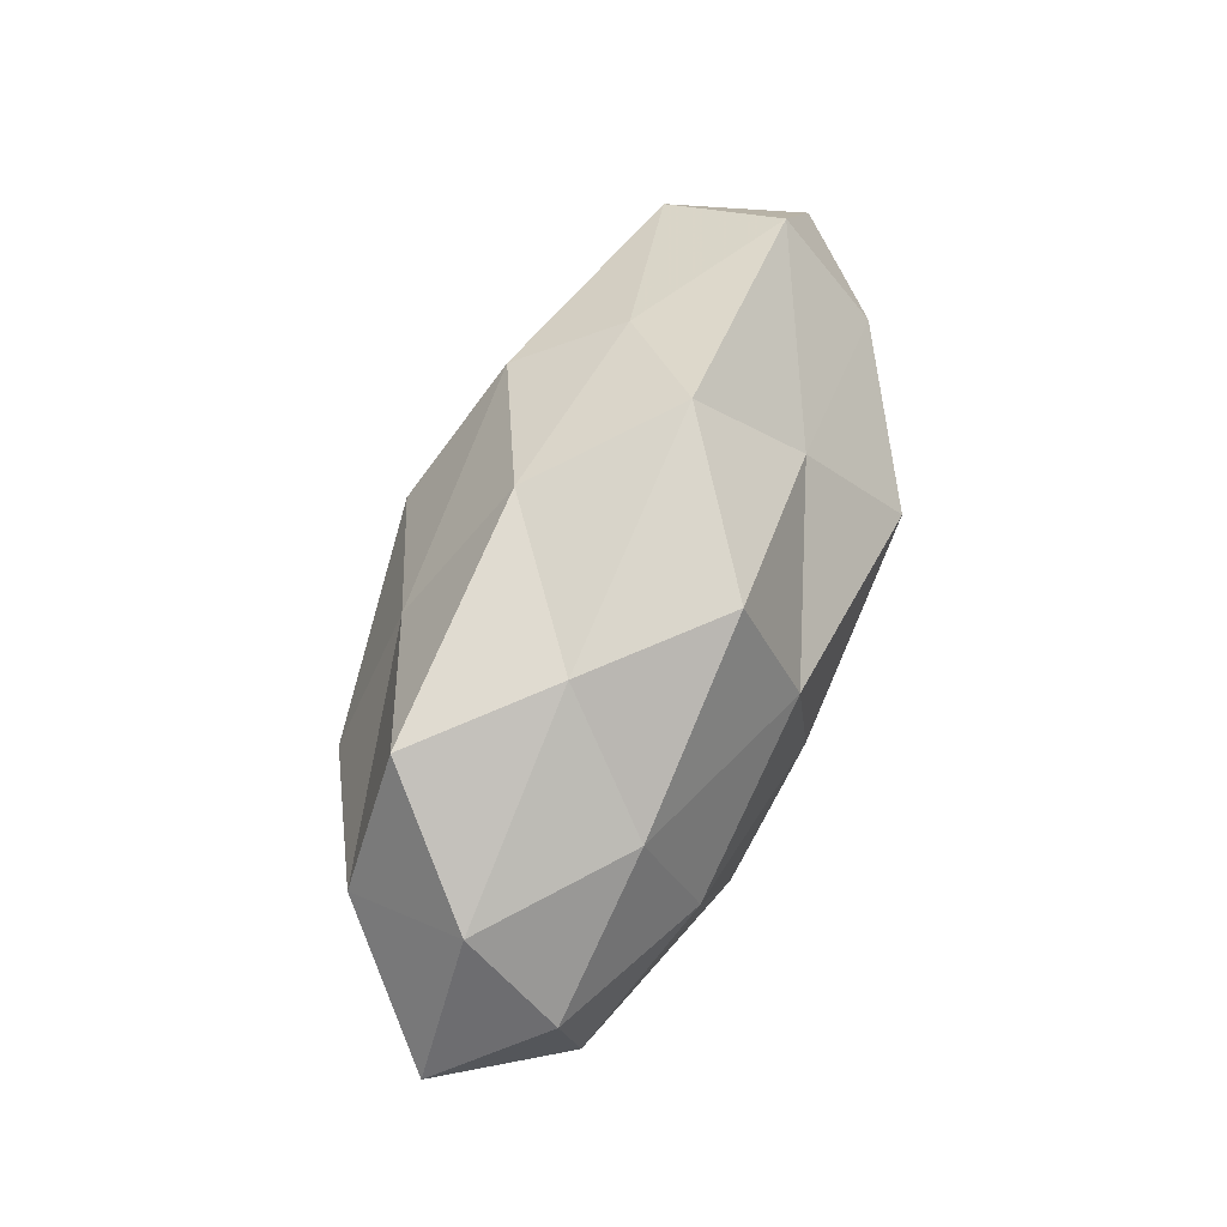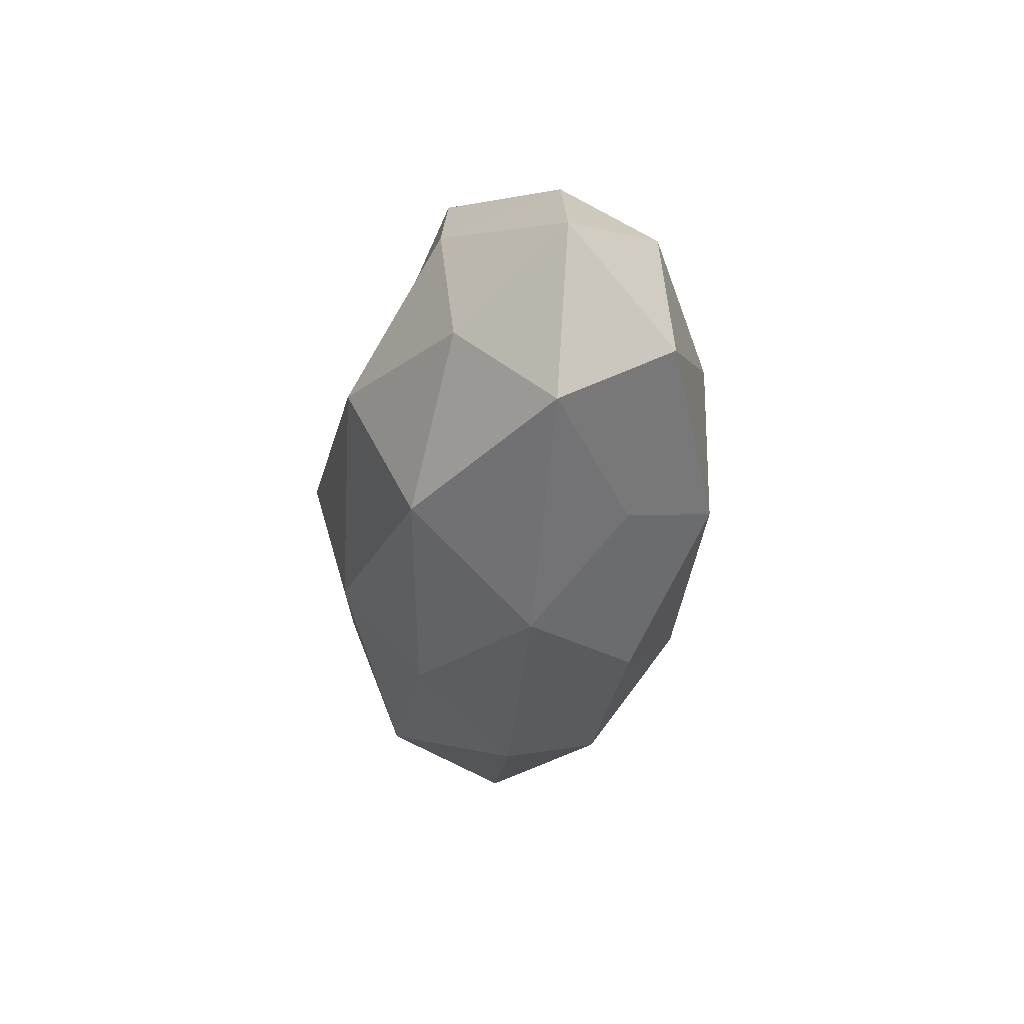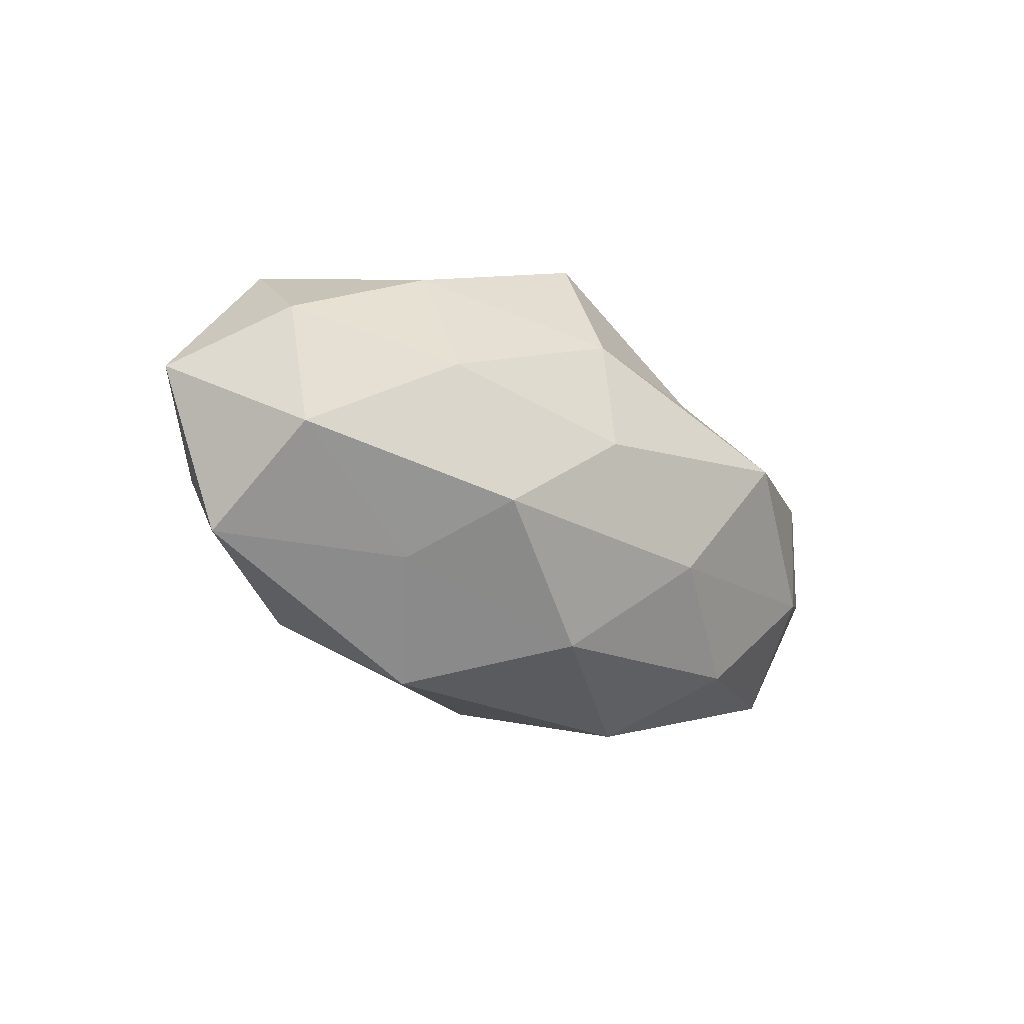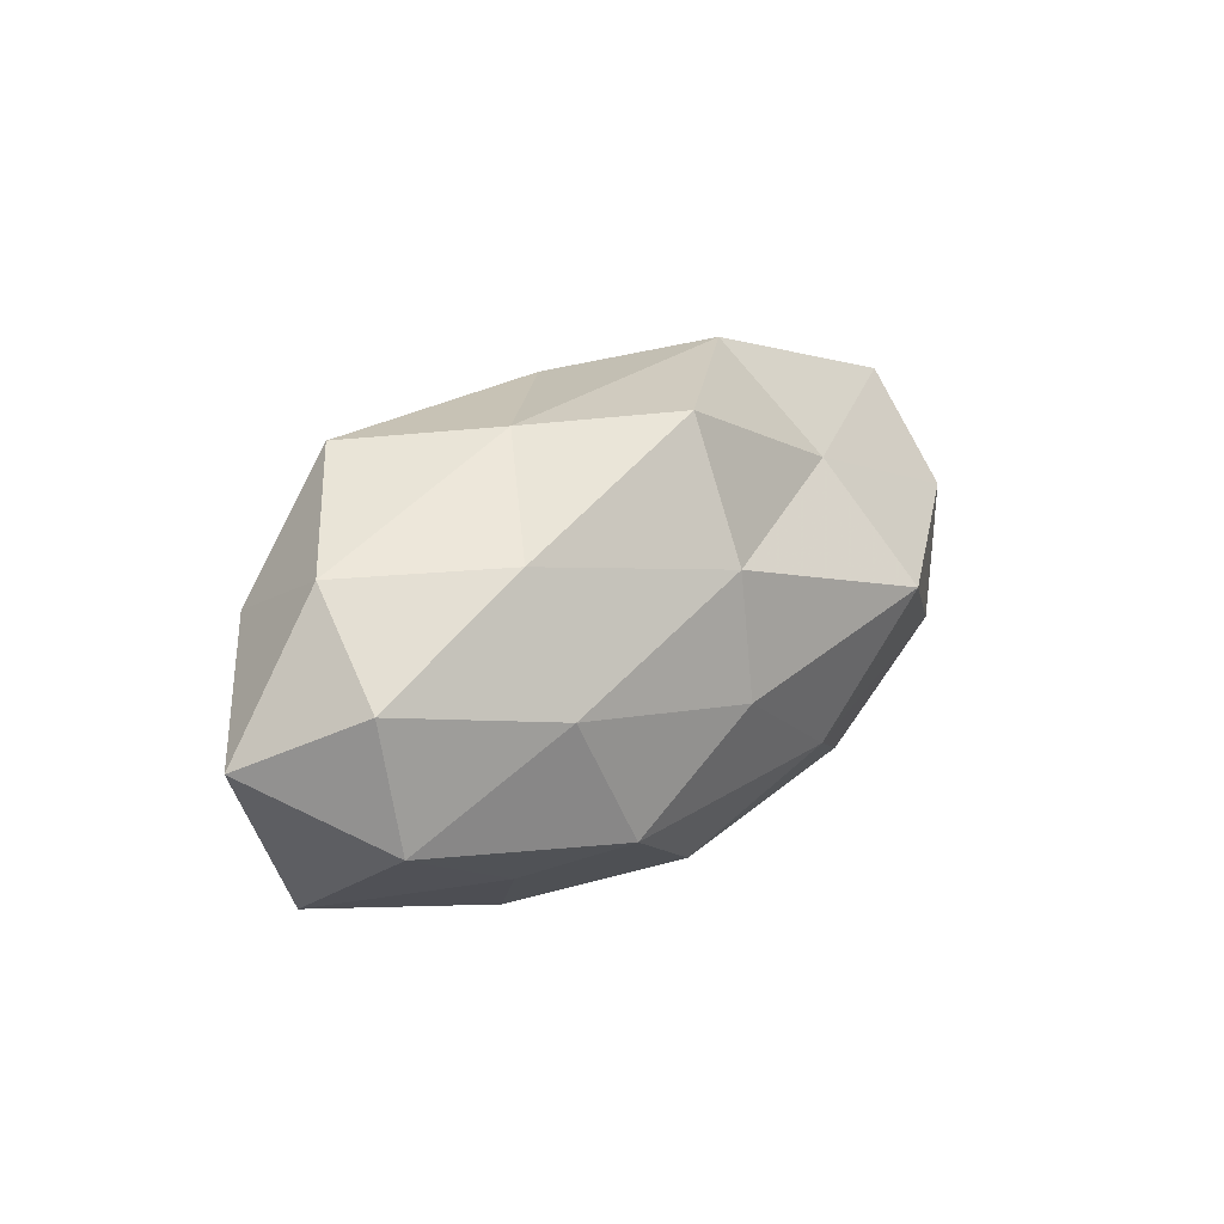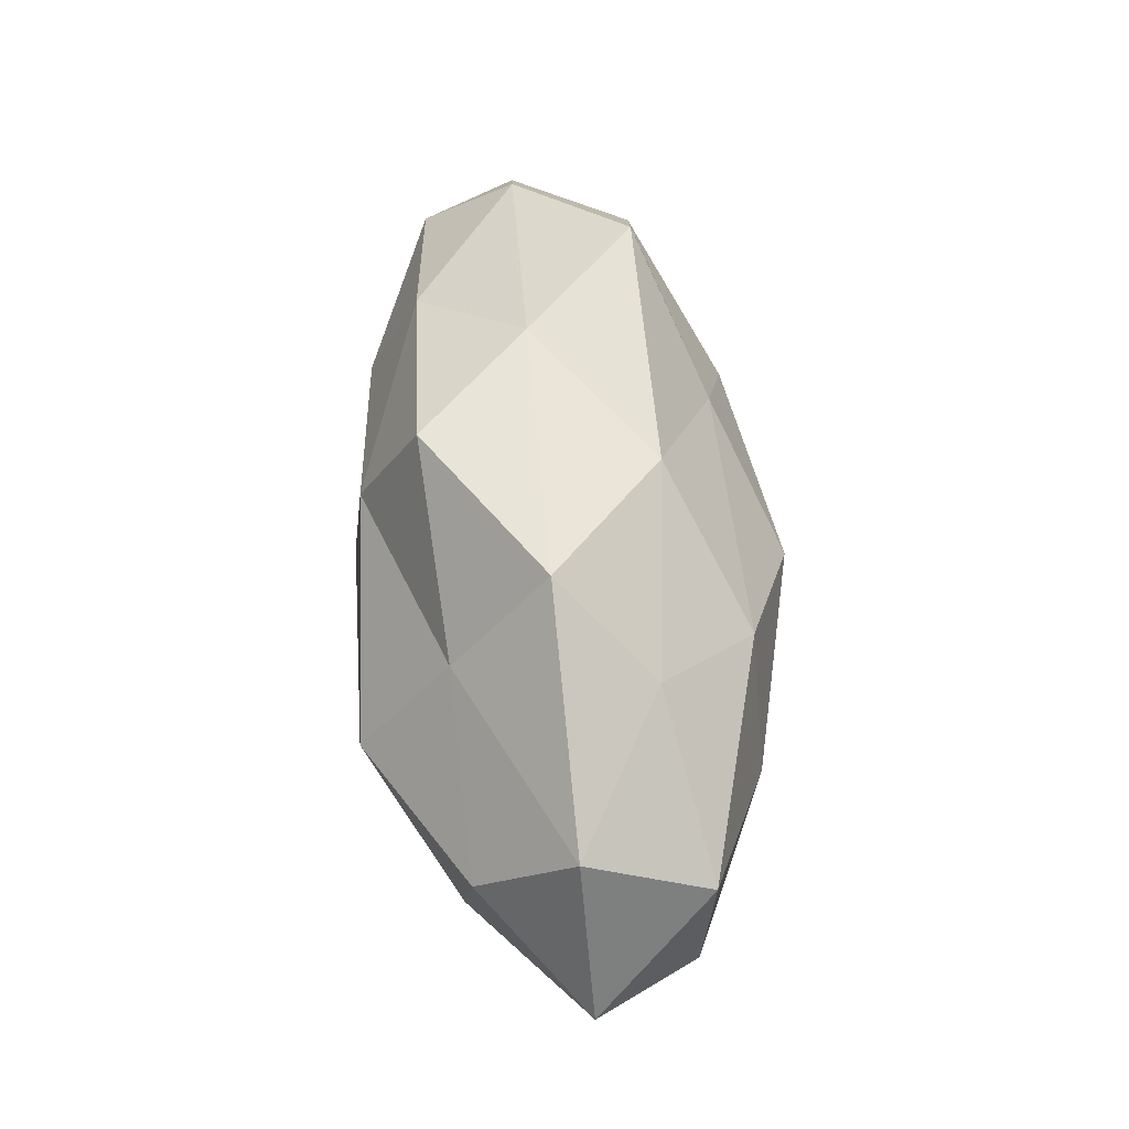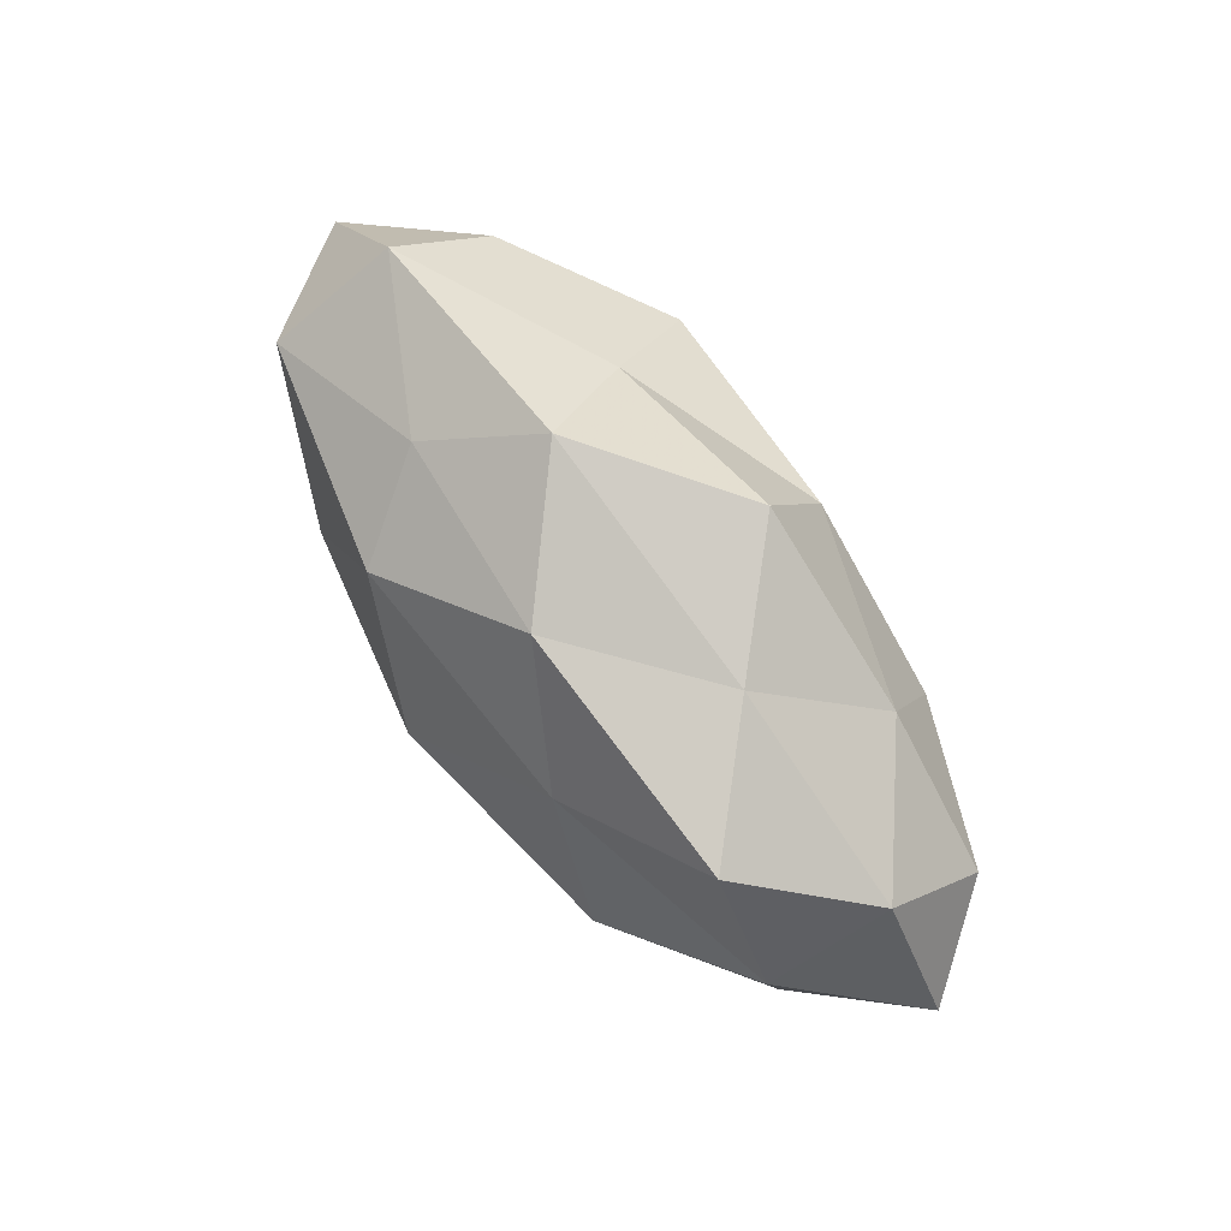
<metadata>
{"format":"obj","ext":"obj","renderer":"f3d","projection":"perspective","resolution":1024,"background":"white","views":[{"elev":68.7,"azim":111.6,"up":"+Y"},{"elev":-35.2,"azim":84.2,"up":"+Y"},{"elev":-25.8,"azim":137.1,"up":"+Y"},{"elev":22.5,"azim":132.4,"up":"+Y"},{"elev":66.0,"azim":-96.5,"up":"+Y"},{"elev":79.3,"azim":51.9,"up":"+Y"}]}
</metadata>
<code>
v 0.04594 0.01808 -0.0008053
v 0.003198 -0.02594 -0.0146
v -0.01761 -0.02974 -0.0004601
v 0.005804 -0.001608 -0.02582
v -0.003722 0.003809 0.02842
v -0.05924 0.001377 -0.002381
v -0.003292 -0.01308 0.02363
v 0.01925 -0.03116 0.0003424
v -0.01091 -0.01325 -0.02308
v -0.04078 -0.008201 -0.01638
v -0.03018 -0.001465 0.02195
v -0.0198 0.01805 -0.015
v 0.02836 -0.01986 -0.0109
v 0.04548 -0.006626 0.01243
v 0.01367 0.01477 0.02052
v 0.044 0.009981 0.01424
v 0.0585 0.0003719 6.037e-05
v -0.02639 -0.02244 -0.01358
v 0.04896 0.007366 -0.01243
v 0.04965 -0.0191 0.0005491
v -0.04617 0.02059 -0.002775
v -0.04375 0.008549 -0.01504
v -0.0002423 0.02729 0.01217
v -0.00175 -0.02672 0.01307
v -0.03155 -0.01976 0.0147
v 0.02948 0.002917 -0.02155
v 0.04732 -0.008748 -0.01424
v 0.01847 0.02813 -0.001713
v 0.00484 0.02979 -0.01601
v 0.02608 -0.002117 0.02468
v 0.03228 0.02664 0.01266
v -0.05145 -0.00639 0.01147
v 0.005849 0.0137 -0.02393
v -0.01535 0.03113 -0.002507
v -0.02619 0.02216 0.008937
v 0.0278 -0.02044 0.01607
v -0.02322 0.003843 -0.027
v -0.04794 -0.01827 -0.001474
v 0.02967 0.01847 -0.01464
v -0.01893 0.01601 0.02131
v -0.0481 0.01124 0.01305
v 0.02123 -0.01381 -0.02285
f 3 2 8
f 11 7 5
f 8 2 13
f 1 16 17
f 17 16 14
f 3 18 2
f 9 2 18
f 18 10 9
f 19 1 17
f 13 20 8
f 17 14 20
f 6 22 10
f 6 21 22
f 22 21 12
f 24 3 8
f 25 7 11
f 25 3 24
f 25 24 7
f 19 17 27
f 27 20 13
f 17 20 27
f 19 27 26
f 5 7 30
f 30 15 5
f 14 16 30
f 16 15 30
f 1 31 16
f 16 31 15
f 23 15 31
f 1 28 31
f 31 28 23
f 32 25 11
f 26 4 33
f 29 33 12
f 21 34 12
f 28 34 23
f 12 34 29
f 28 29 34
f 21 35 34
f 23 34 35
f 20 36 8
f 20 14 36
f 7 24 36
f 8 36 24
f 7 36 30
f 30 36 14
f 9 37 4
f 10 37 9
f 10 22 37
f 12 37 22
f 33 4 37
f 33 37 12
f 6 10 38
f 38 18 3
f 38 10 18
f 38 3 25
f 32 6 38
f 32 38 25
f 19 39 1
f 19 26 39
f 39 28 1
f 39 29 28
f 26 33 39
f 39 33 29
f 11 5 40
f 40 5 15
f 40 15 23
f 35 40 23
f 41 21 6
f 32 41 6
f 32 11 41
f 41 35 21
f 11 40 41
f 41 40 35
f 42 2 9
f 4 42 9
f 42 13 2
f 26 42 4
f 27 13 42
f 27 42 26

</code>
